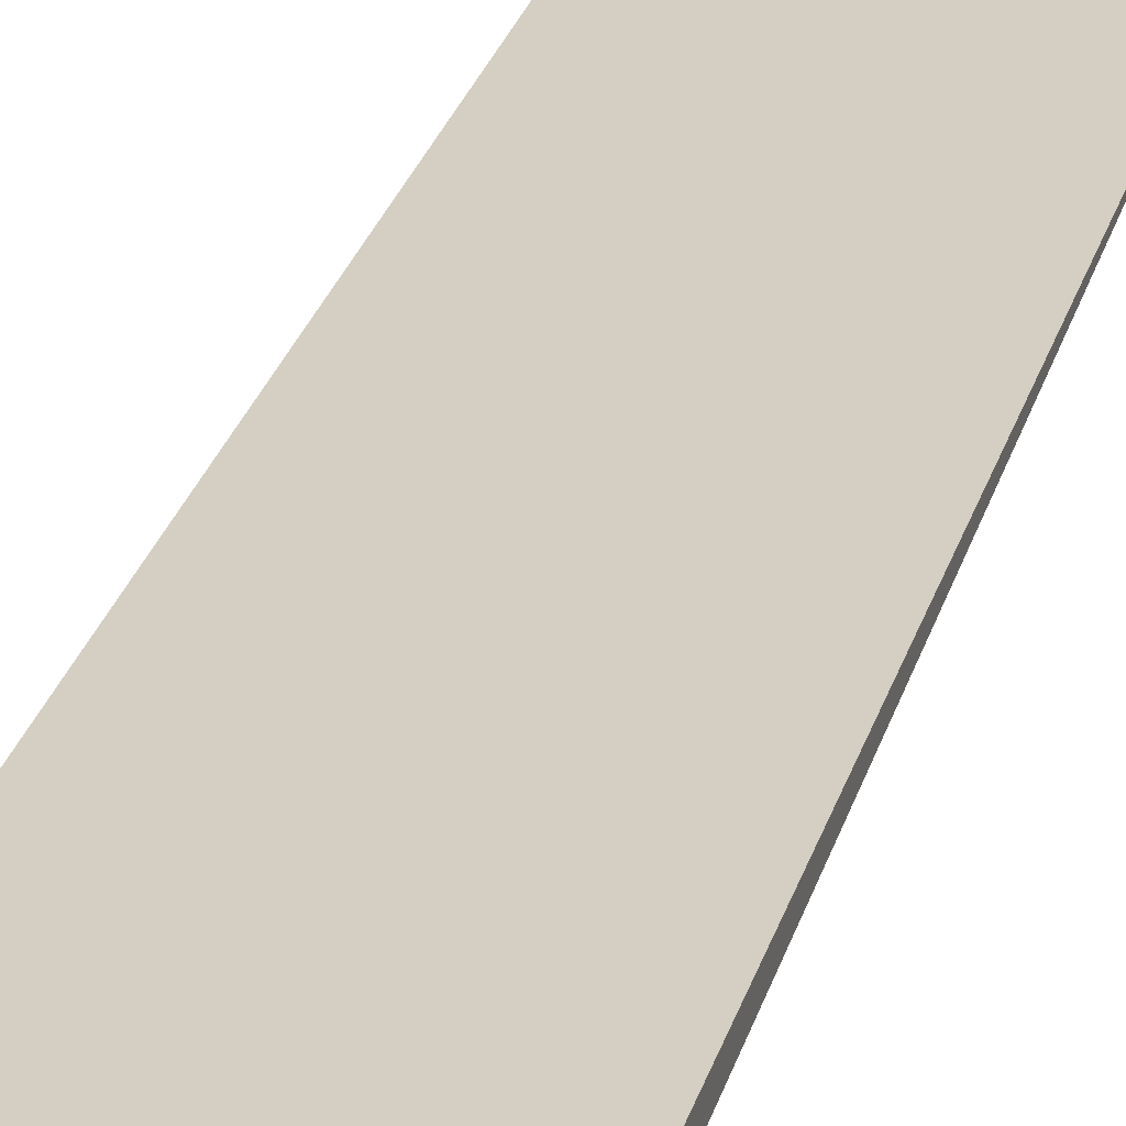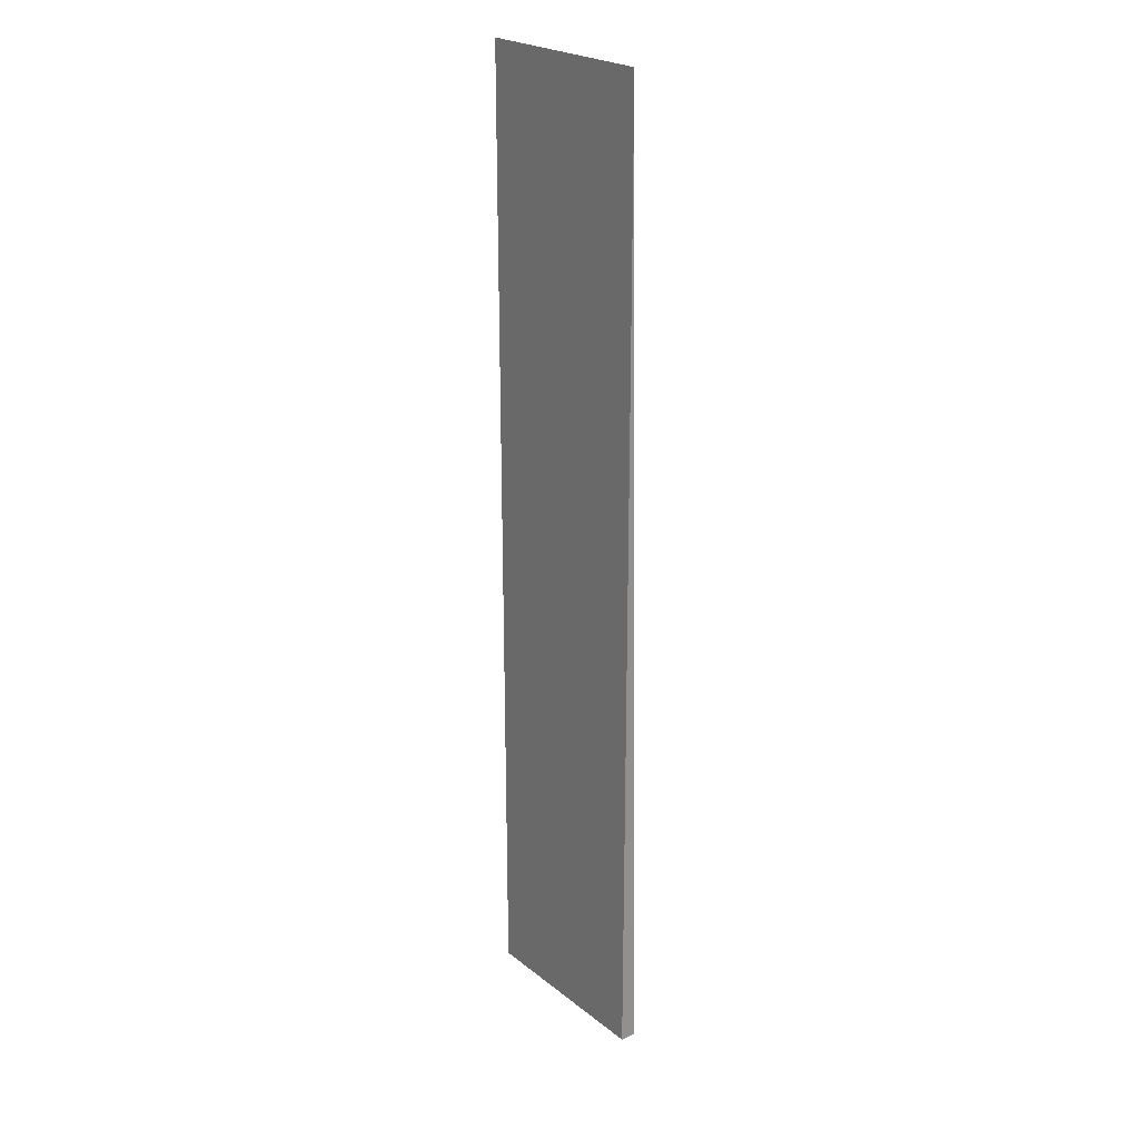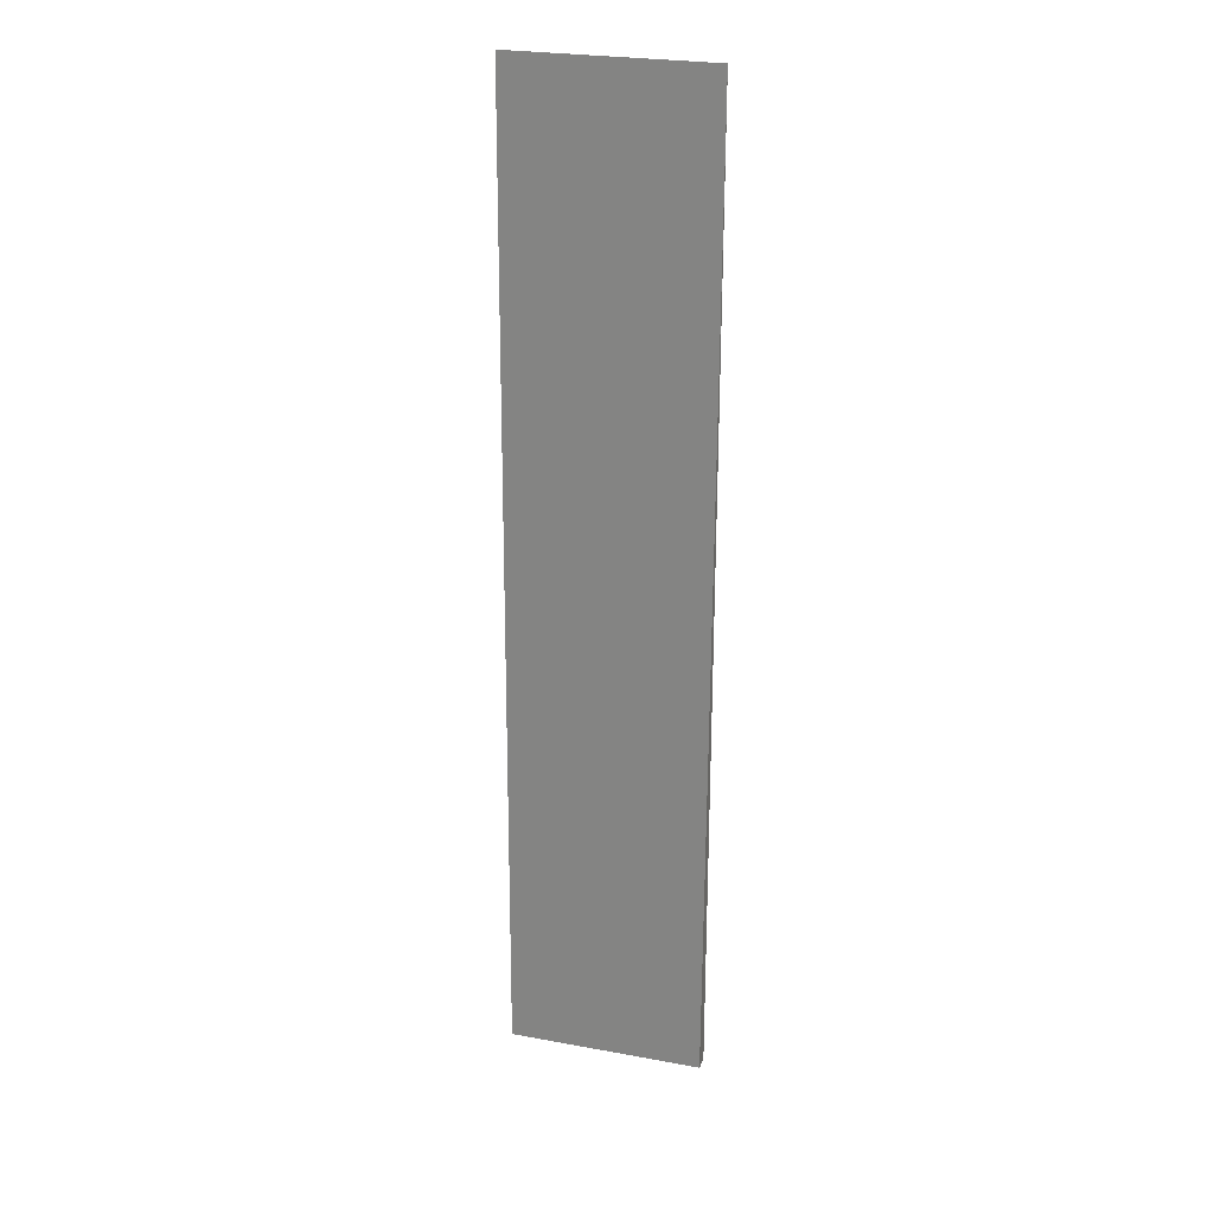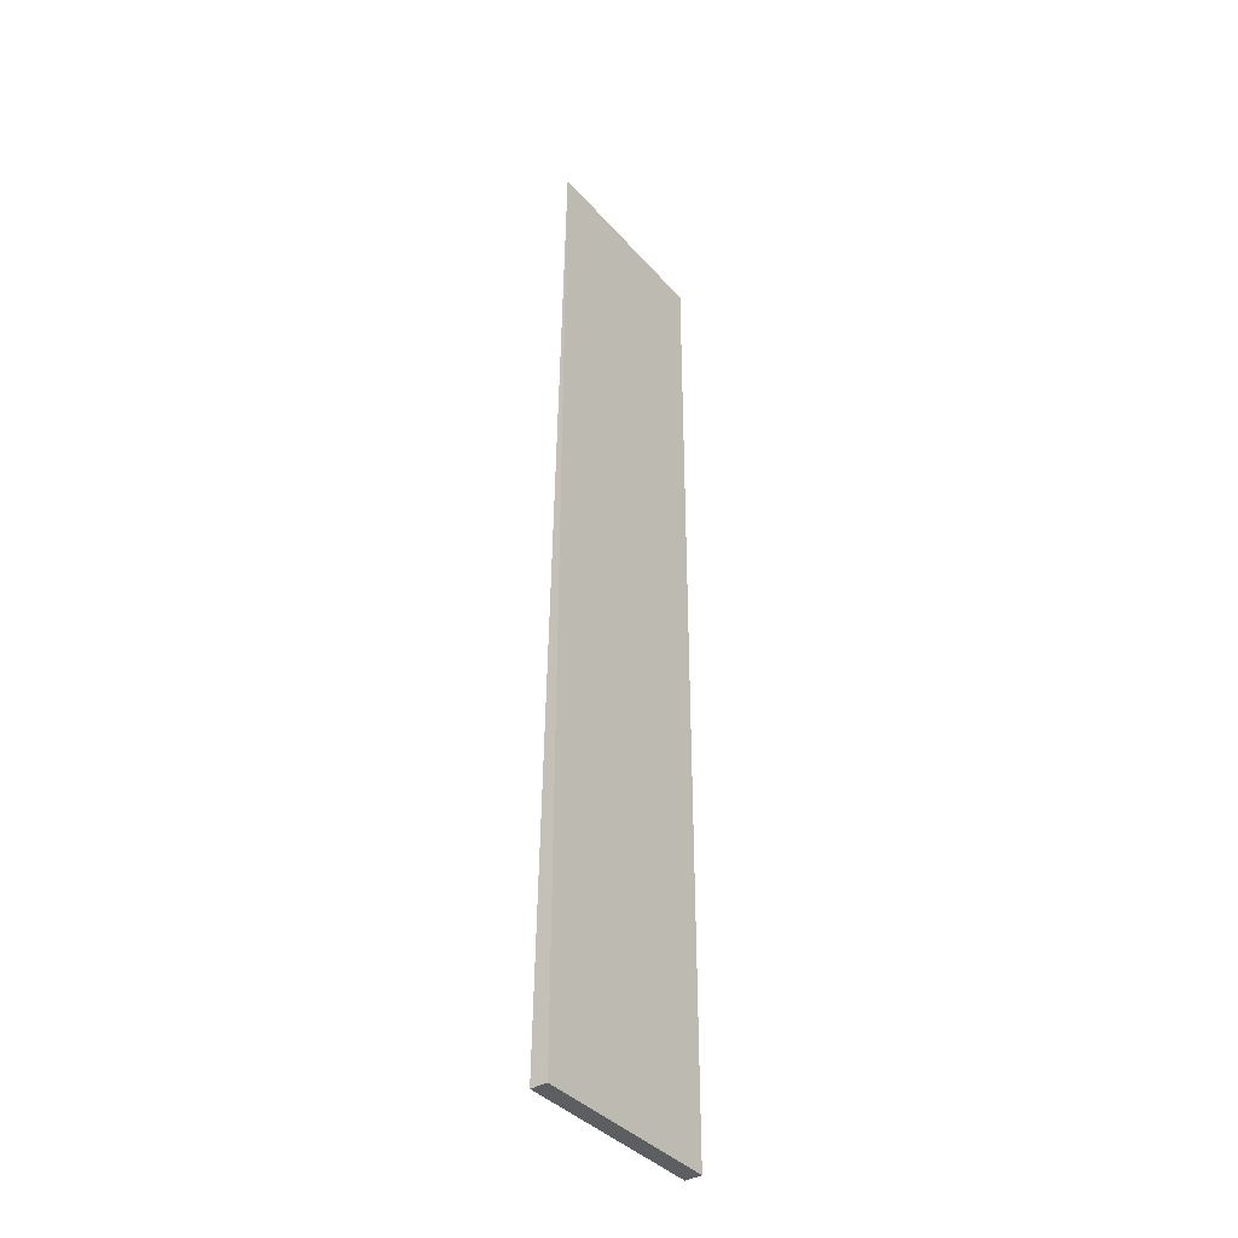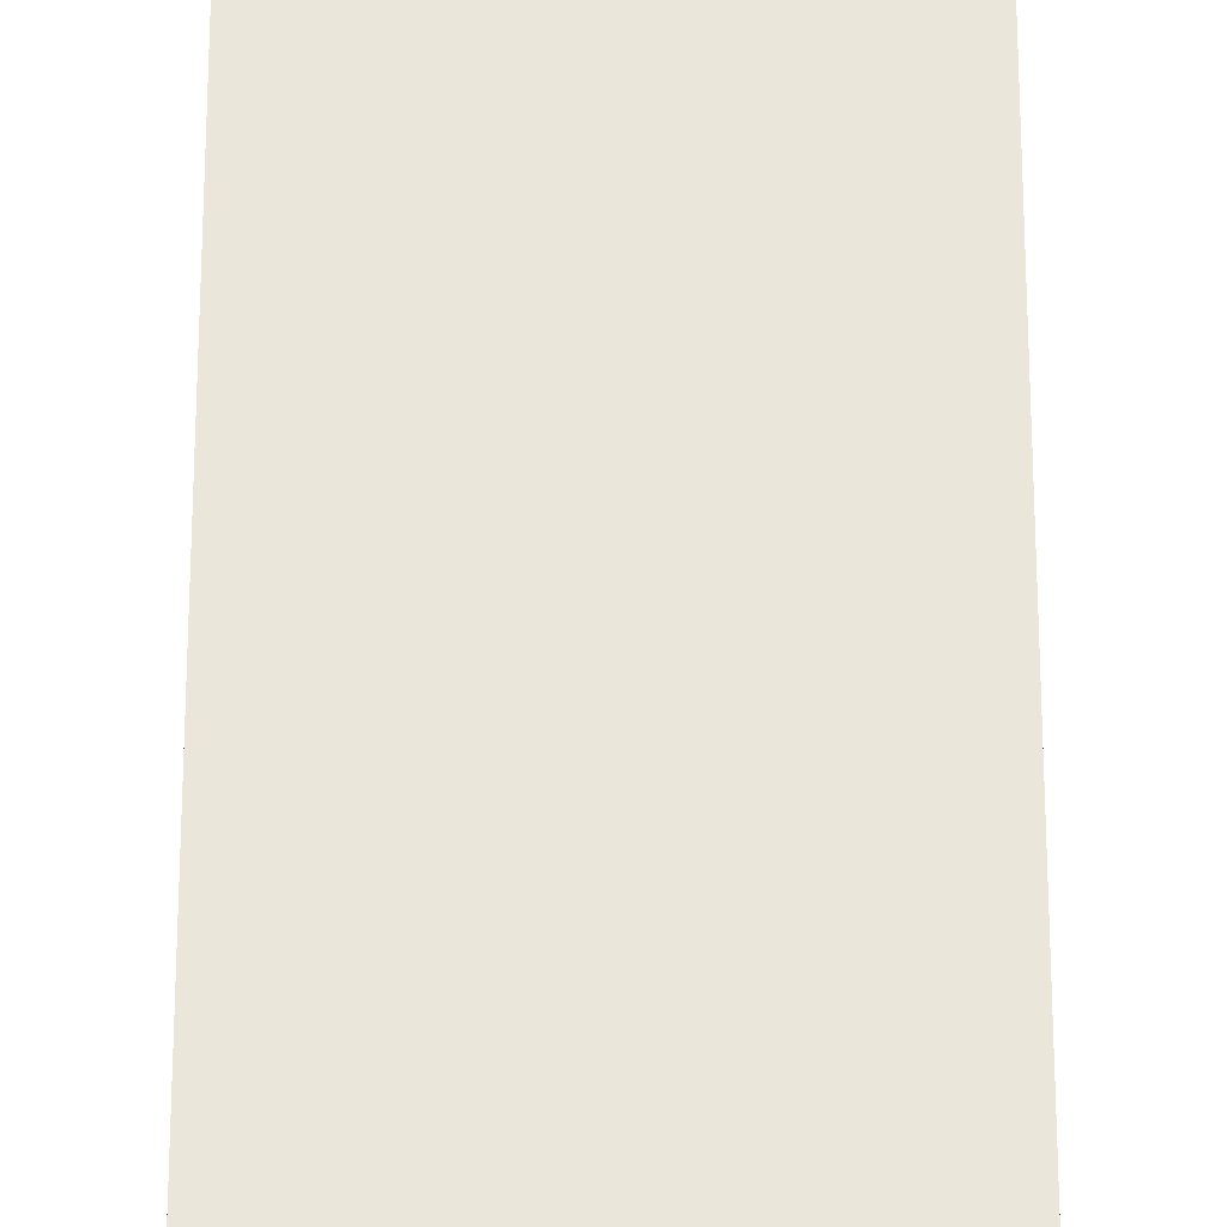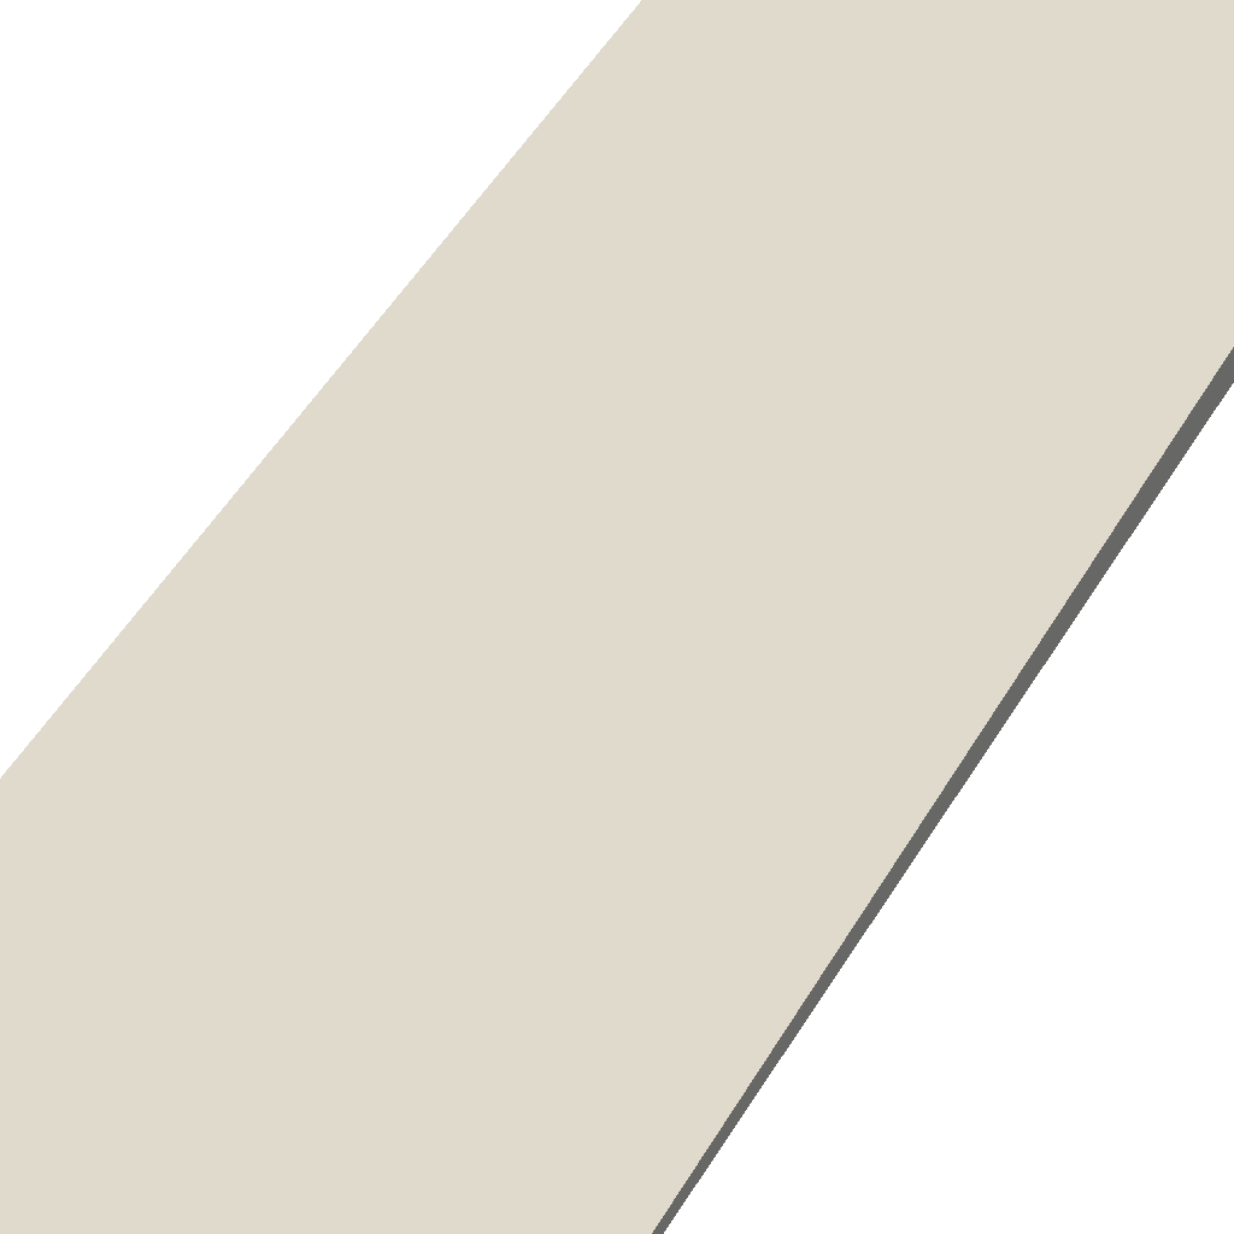
<metadata>
{"format":"obj","ext":"obj","renderer":"f3d","projection":"perspective","resolution":1024,"background":"white","views":[{"elev":25.6,"azim":14.0,"up":"+Z"},{"elev":23.8,"azim":51.9,"up":"+Y"},{"elev":26.0,"azim":-163.8,"up":"+Y"},{"elev":-38.4,"azim":-53.8,"up":"+Y"},{"elev":54.7,"azim":180.0,"up":"+Z"},{"elev":33.1,"azim":-158.1,"up":"+Z"}]}
</metadata>
<code>
v 0.3377 0.1176 0.84
v 0.3377 -0.4455 0.84
v 0.3377 -0.4455 0.8306
v 0.2255 0.1176 0.84
v 0.2255 -0.4455 0.84
v 0.2255 -0.4455 0.8306
f 1 2 3
f 1 3 4
f 2 1 4
f 5 3 2
f 5 2 4
f 6 5 4
f 6 4 3
f 6 3 5

</code>
